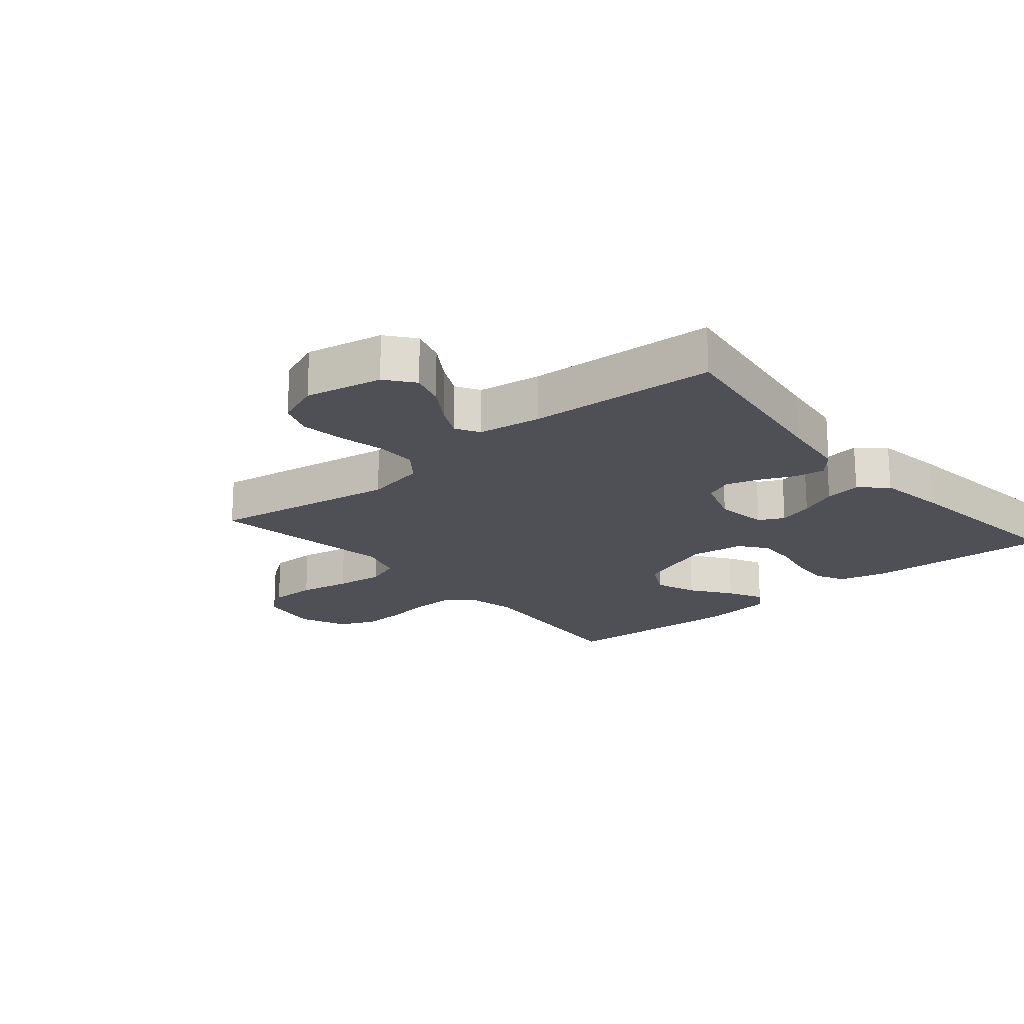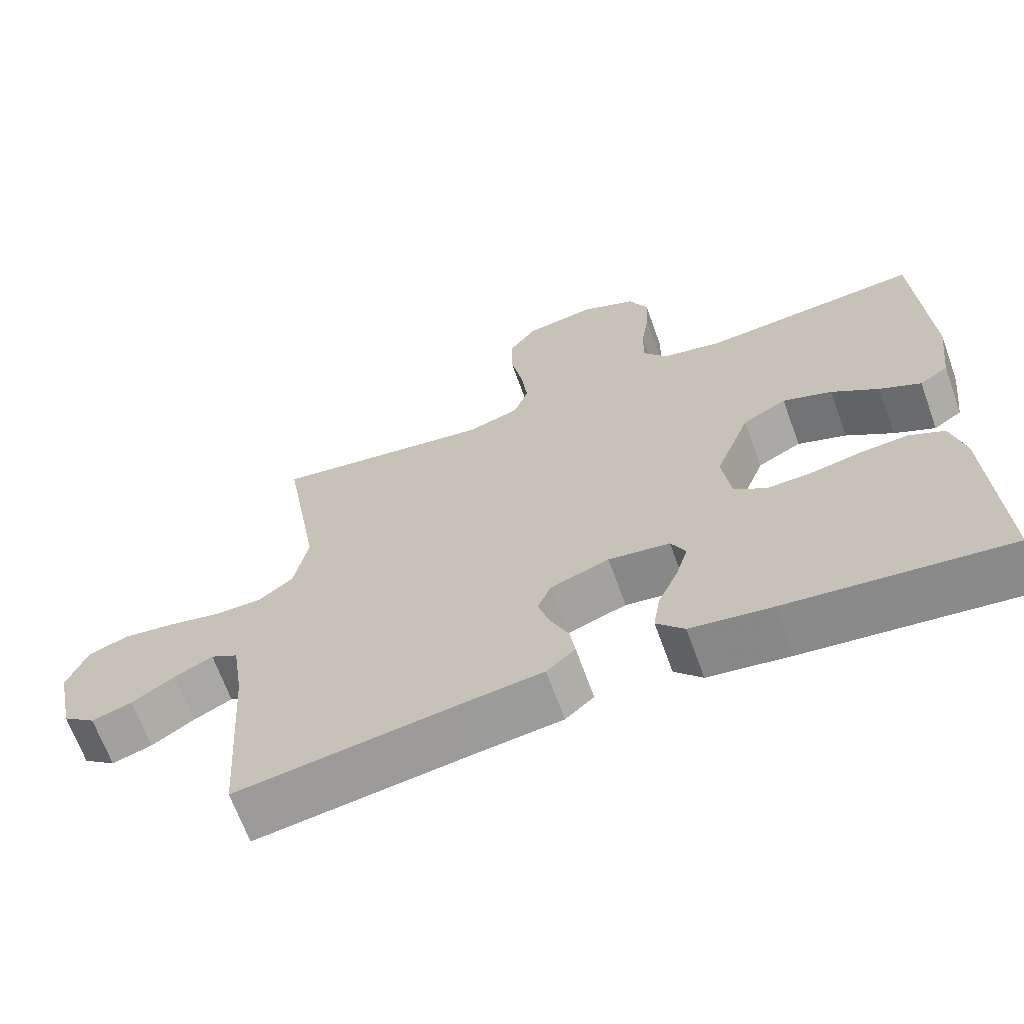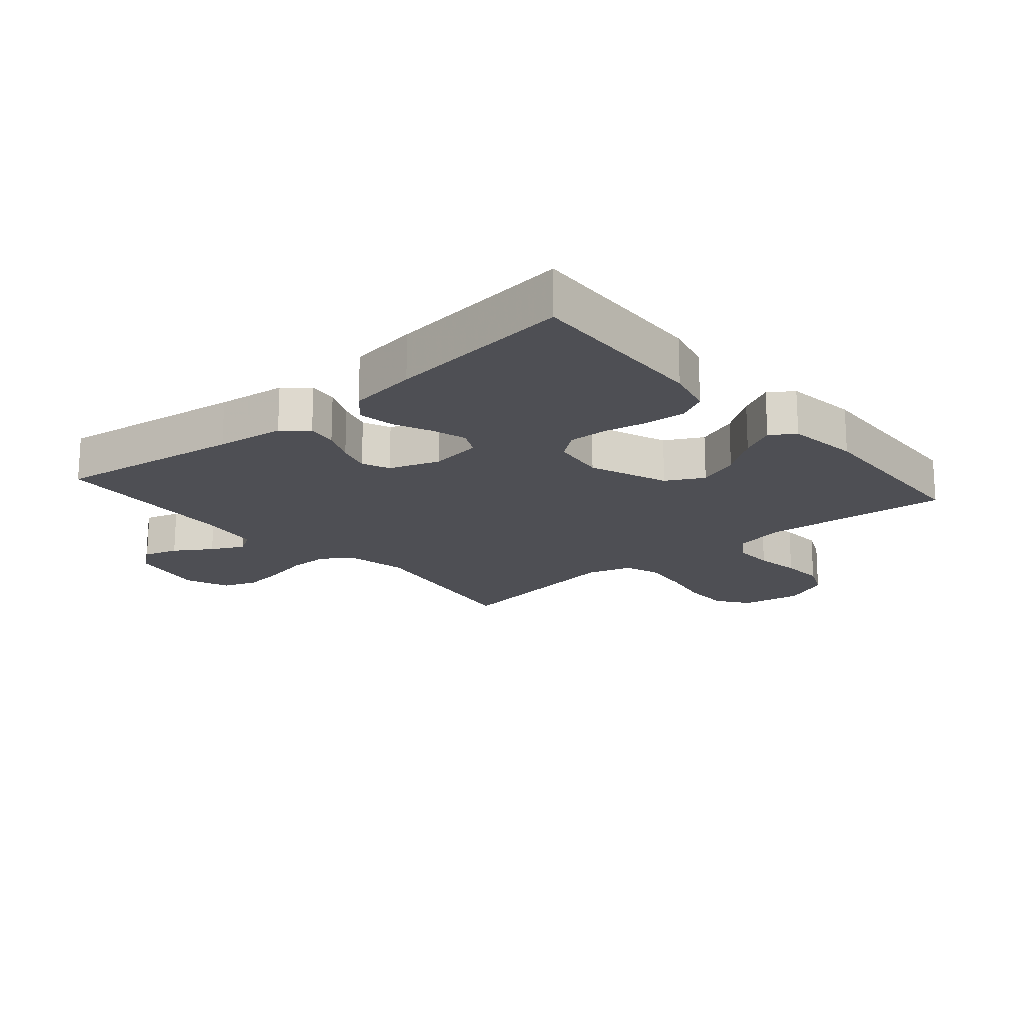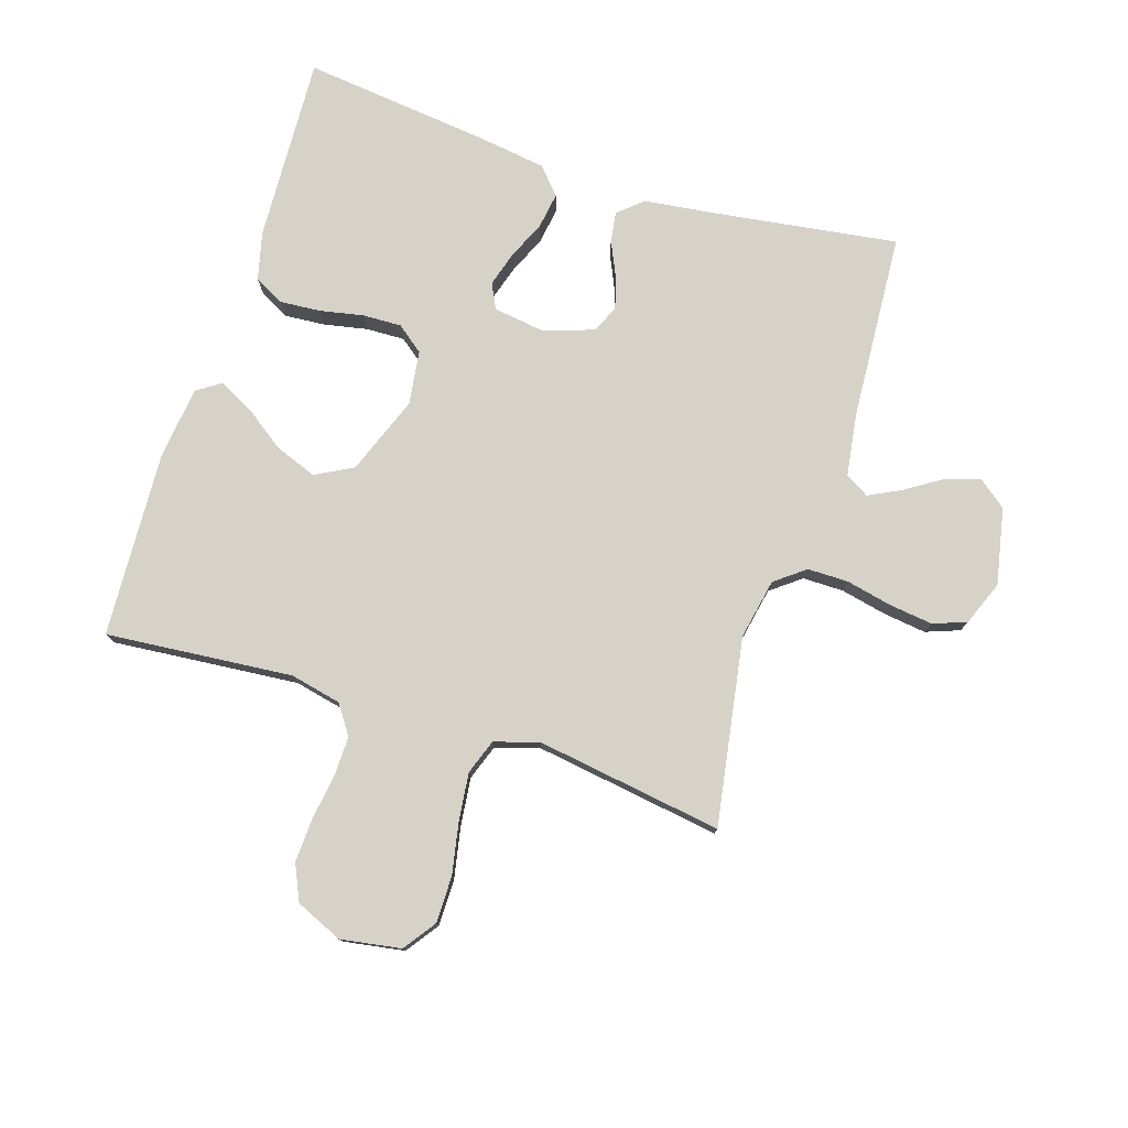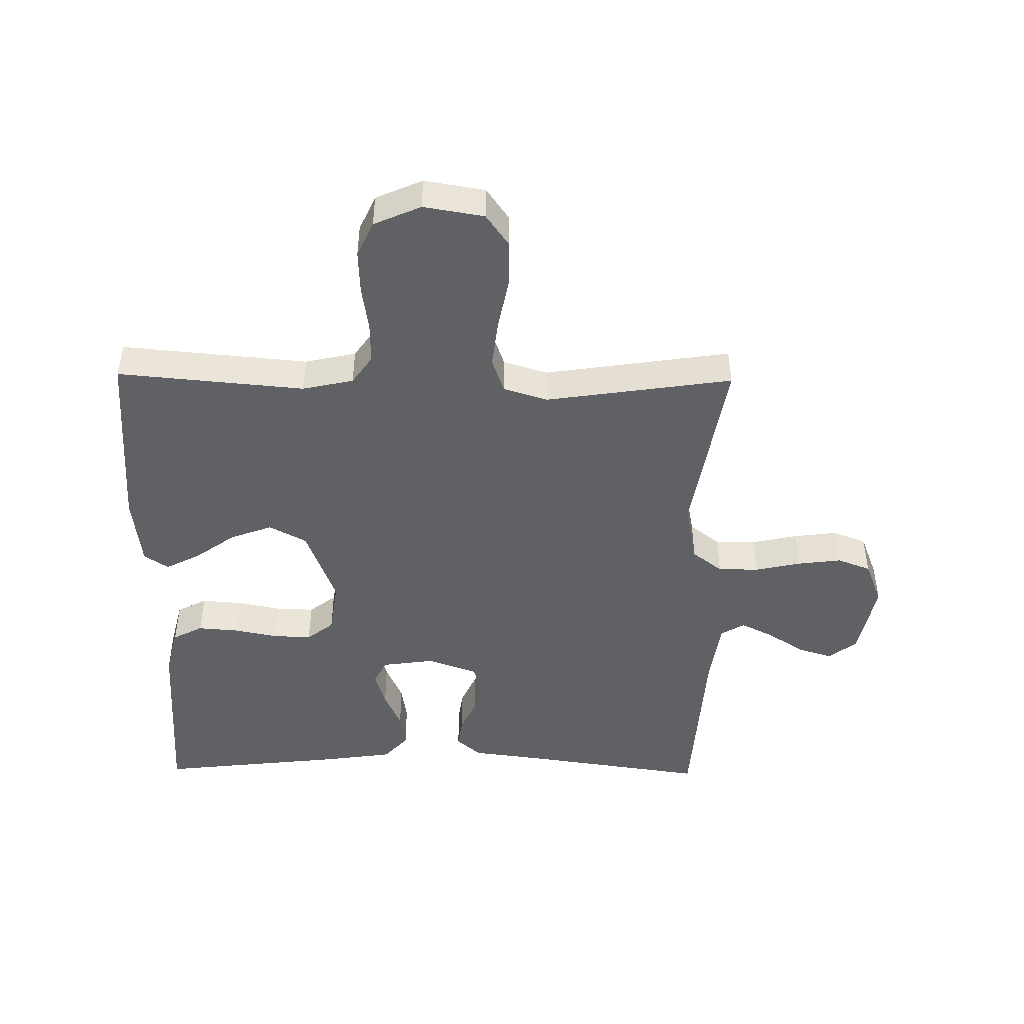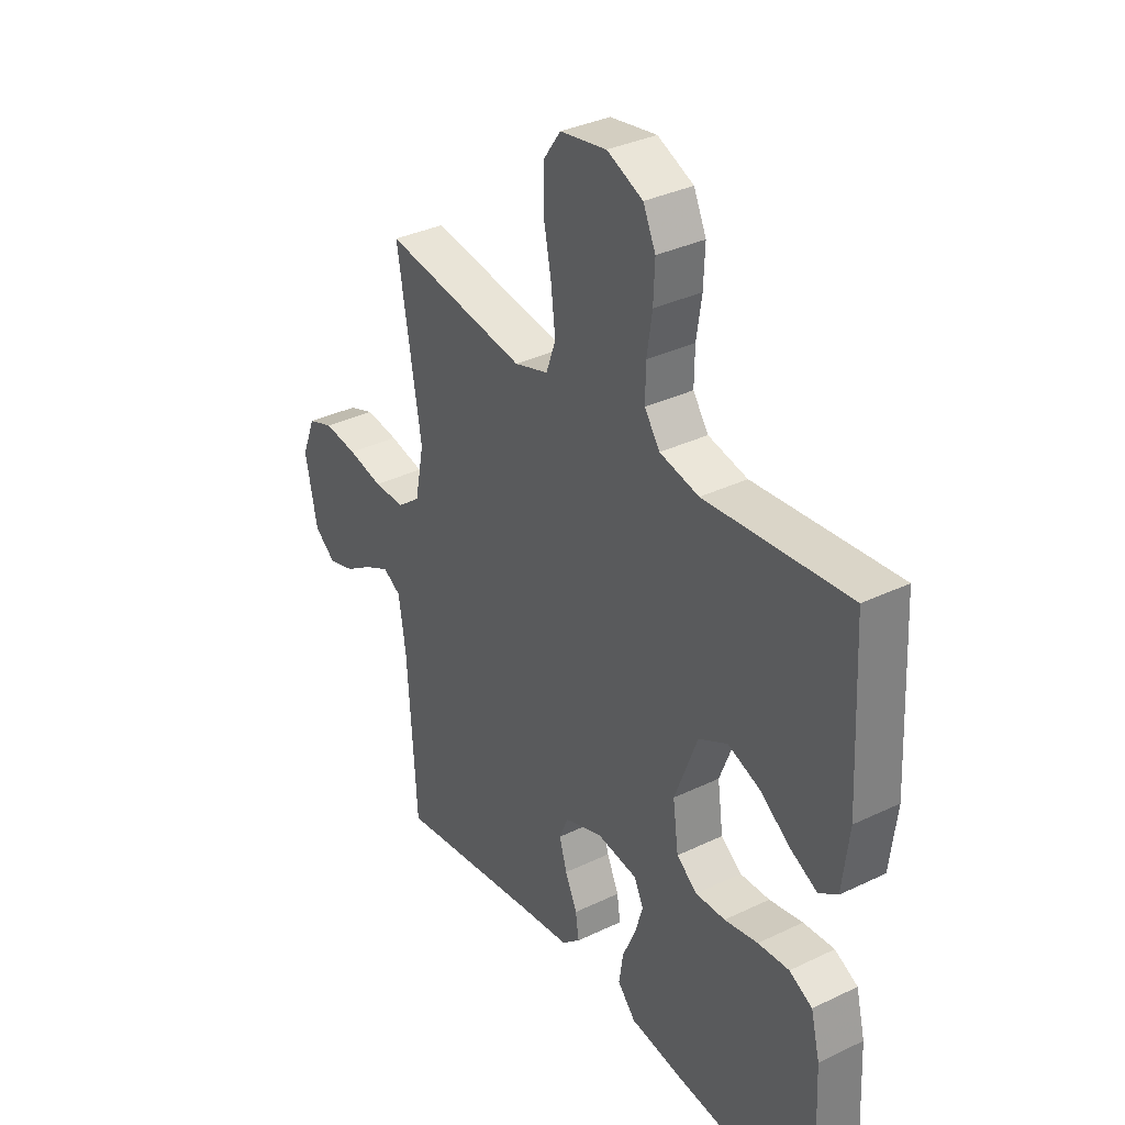
<metadata>
{"format":"obj","ext":"obj","renderer":"f3d","projection":"perspective","resolution":1024,"background":"white","views":[{"elev":-19.4,"azim":130.3,"up":"+Y"},{"elev":-66.7,"azim":-160.2,"up":"+Z"},{"elev":-18.3,"azim":-139.3,"up":"+Y"},{"elev":77.6,"azim":17.7,"up":"+Y"},{"elev":-46.7,"azim":-0.8,"up":"+Y"},{"elev":34.5,"azim":-122.9,"up":"+Z"}]}
</metadata>
<code>
v -0.5 0.07 0.5
v -0.2 0.07 0.473
v -0.118 0.07 0.491
v -0.086 0.07 0.537
v -0.087 0.07 0.602
v -0.098 0.07 0.675
v -0.101 0.07 0.745
v -0.075 0.07 0.802
v 0 0.07 0.835
v 0.097 0.07 0.819
v 0.134 0.07 0.767
v 0.134 0.07 0.692
v 0.118 0.07 0.61
v 0.109 0.07 0.533
v 0.129 0.07 0.477
v 0.2 0.07 0.455
v 0.5 0.07 0.5
v 0.45 0.07 0.2
v 0.469 0.07 0.103
v 0.517 0.07 0.066
v 0.583 0.07 0.066
v 0.656 0.07 0.082
v 0.726 0.07 0.091
v 0.78 0.07 0.071
v 0.808 0.07 0
v 0.783 0.07 -0.123
v 0.738 0.07 -0.158
v 0.683 0.07 -0.141
v 0.624 0.07 -0.103
v 0.572 0.07 -0.077
v 0.534 0.07 -0.099
v 0.519 0.07 -0.2
v 0.5 0.07 -0.5
v 0.2 0.07 -0.457
v 0.09 0.07 -0.443
v 0.051 0.07 -0.409
v 0.058 0.07 -0.361
v 0.083 0.07 -0.306
v 0.099 0.07 -0.253
v 0.08 0.07 -0.209
v 0 0.07 -0.181
v -0.084 0.07 -0.193
v -0.104 0.07 -0.233
v -0.087 0.07 -0.289
v -0.06 0.07 -0.35
v -0.051 0.07 -0.408
v -0.089 0.07 -0.45
v -0.2 0.07 -0.466
v -0.5 0.07 -0.5
v -0.486 0.07 -0.2
v -0.467 0.07 -0.124
v -0.419 0.07 -0.099
v -0.354 0.07 -0.104
v -0.284 0.07 -0.118
v -0.222 0.07 -0.12
v -0.179 0.07 -0.087
v -0.167 0.07 0
v -0.215 0.07 0.126
v -0.275 0.07 0.158
v -0.342 0.07 0.133
v -0.406 0.07 0.087
v -0.462 0.07 0.058
v -0.501 0.07 0.084
v -0.515 0.07 0.2
v -0.5 0 0.5
v -0.2 0 0.473
v -0.118 0 0.491
v -0.086 0 0.537
v -0.087 0 0.602
v -0.098 0 0.675
v -0.101 0 0.745
v -0.075 0 0.802
v 0 0 0.835
v 0.097 0 0.819
v 0.134 0 0.767
v 0.134 0 0.692
v 0.118 0 0.61
v 0.109 0 0.533
v 0.129 0 0.477
v 0.2 0 0.455
v 0.5 0 0.5
v 0.45 0 0.2
v 0.469 0 0.103
v 0.517 0 0.066
v 0.583 0 0.066
v 0.656 0 0.082
v 0.726 0 0.091
v 0.78 0 0.071
v 0.808 0 0
v 0.783 0 -0.123
v 0.738 0 -0.158
v 0.683 0 -0.141
v 0.624 0 -0.103
v 0.572 0 -0.077
v 0.534 0 -0.099
v 0.519 0 -0.2
v 0.5 0 -0.5
v 0.2 0 -0.457
v 0.09 0 -0.443
v 0.051 0 -0.409
v 0.058 0 -0.361
v 0.083 0 -0.306
v 0.099 0 -0.253
v 0.08 0 -0.209
v 0 0 -0.181
v -0.084 0 -0.193
v -0.104 0 -0.233
v -0.087 0 -0.289
v -0.06 0 -0.35
v -0.051 0 -0.408
v -0.089 0 -0.45
v -0.2 0 -0.466
v -0.5 0 -0.5
v -0.486 0 -0.2
v -0.467 0 -0.124
v -0.419 0 -0.099
v -0.354 0 -0.104
v -0.284 0 -0.118
v -0.222 0 -0.12
v -0.179 0 -0.087
v -0.167 0 0
v -0.215 0 0.126
v -0.275 0 0.158
v -0.342 0 0.133
v -0.406 0 0.087
v -0.462 0 0.058
v -0.501 0 0.084
v -0.515 0 0.2
f 64 1 2
f 63 64 2
f 62 63 2
f 61 62 2
f 60 61 2
f 59 60 2 3
f 58 59 3 4
f 57 58 4
f 56 57 4
f 52 53 54
f 51 52 54
f 50 51 54
f 49 50 54
f 48 49 54
f 47 48 54
f 46 47 54
f 45 46 54
f 44 45 54
f 43 44 54 55
f 42 43 55 56
f 36 37 38
f 35 36 38
f 34 35 38
f 34 38 39
f 33 34 39
f 32 33 39
f 31 32 39 40
f 27 28 29
f 26 27 29
f 25 26 29
f 24 25 29
f 23 24 29
f 22 23 29
f 21 22 29
f 20 21 29 30
f 31 40 41
f 30 31 41
f 20 30 41
f 19 20 41
f 11 12 13
f 10 11 13
f 9 10 13
f 8 9 13
f 7 8 13
f 6 7 13
f 5 6 13
f 4 5 13 14
f 42 56 4
f 41 42 4
f 19 41 4
f 18 19 4
f 4 14 15
f 4 15 16
f 18 4 16
f 16 17 18
f 66 65 128
f 66 128 127
f 66 127 126
f 66 126 125
f 66 125 124
f 67 66 124 123
f 68 67 123 122
f 68 122 121
f 68 121 120
f 118 117 116
f 118 116 115
f 118 115 114
f 118 114 113
f 118 113 112
f 118 112 111
f 118 111 110
f 118 110 109
f 118 109 108
f 119 118 108 107
f 120 119 107 106
f 102 101 100
f 102 100 99
f 102 99 98
f 103 102 98
f 103 98 97
f 103 97 96
f 104 103 96 95
f 93 92 91
f 93 91 90
f 93 90 89
f 93 89 88
f 93 88 87
f 93 87 86
f 93 86 85
f 94 93 85 84
f 105 104 95
f 105 95 94
f 105 94 84
f 105 84 83
f 77 76 75
f 77 75 74
f 77 74 73
f 77 73 72
f 77 72 71
f 77 71 70
f 77 70 69
f 78 77 69 68
f 68 120 106
f 68 106 105
f 68 105 83
f 68 83 82
f 79 78 68
f 80 79 68
f 80 68 82
f 82 81 80
f 1 65 66 2
f 2 66 67 3
f 3 67 68 4
f 4 68 69 5
f 5 69 70 6
f 6 70 71 7
f 7 71 72 8
f 8 72 73 9
f 9 73 74 10
f 10 74 75 11
f 11 75 76 12
f 12 76 77 13
f 13 77 78 14
f 14 78 79 15
f 15 79 80 16
f 16 80 81 17
f 17 81 82 18
f 18 82 83 19
f 19 83 84 20
f 20 84 85 21
f 21 85 86 22
f 22 86 87 23
f 23 87 88 24
f 24 88 89 25
f 25 89 90 26
f 26 90 91 27
f 27 91 92 28
f 28 92 93 29
f 29 93 94 30
f 30 94 95 31
f 31 95 96 32
f 32 96 97 33
f 33 97 98 34
f 34 98 99 35
f 35 99 100 36
f 36 100 101 37
f 37 101 102 38
f 38 102 103 39
f 39 103 104 40
f 40 104 105 41
f 41 105 106 42
f 42 106 107 43
f 43 107 108 44
f 44 108 109 45
f 45 109 110 46
f 46 110 111 47
f 47 111 112 48
f 48 112 113 49
f 49 113 114 50
f 50 114 115 51
f 51 115 116 52
f 52 116 117 53
f 53 117 118 54
f 54 118 119 55
f 55 119 120 56
f 56 120 121 57
f 57 121 122 58
f 58 122 123 59
f 59 123 124 60
f 60 124 125 61
f 61 125 126 62
f 62 126 127 63
f 63 127 128 64
f 64 128 65 1

</code>
